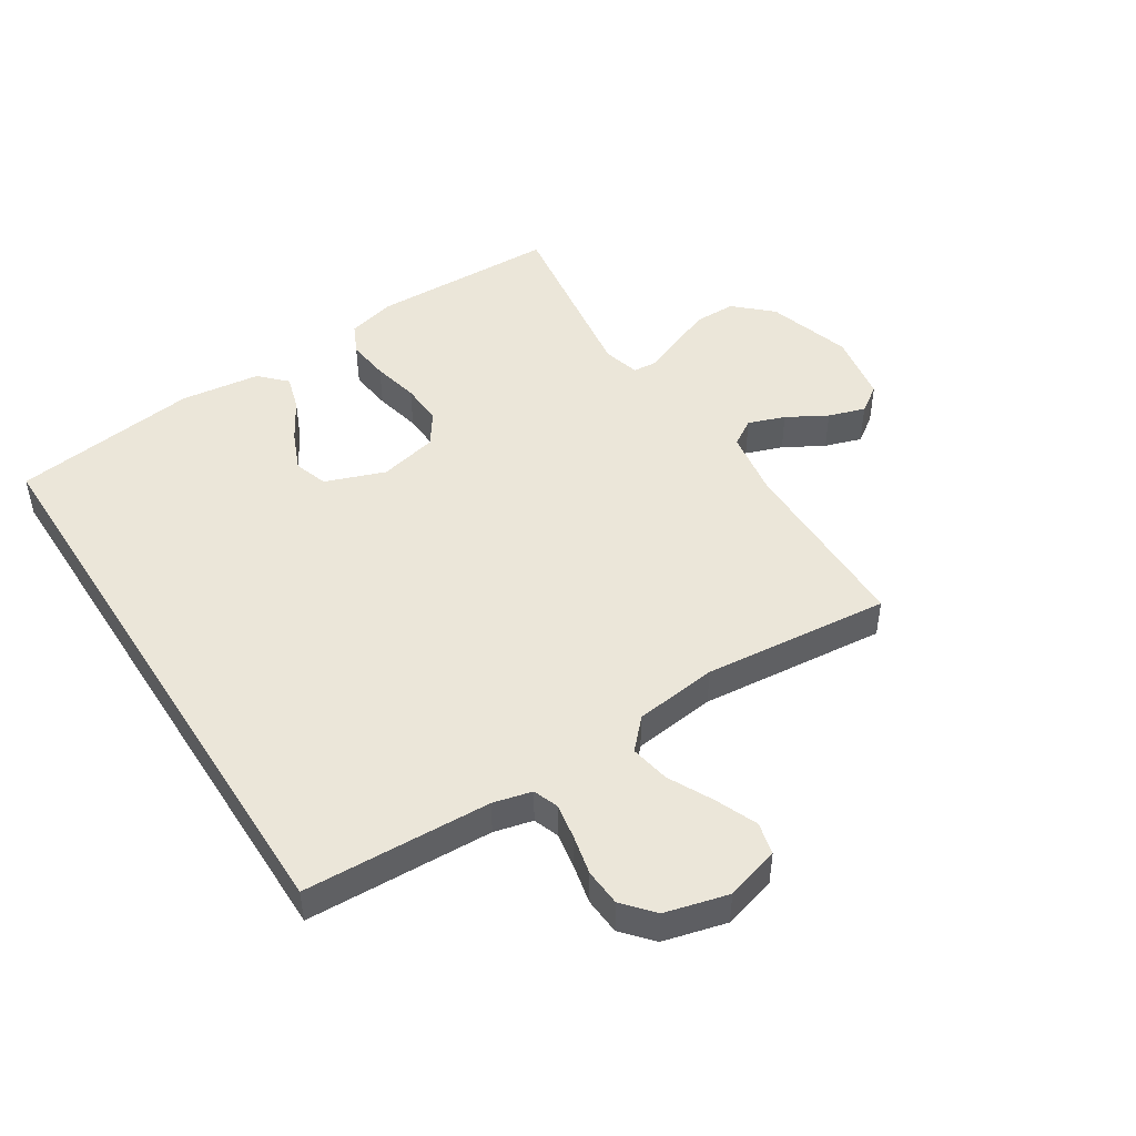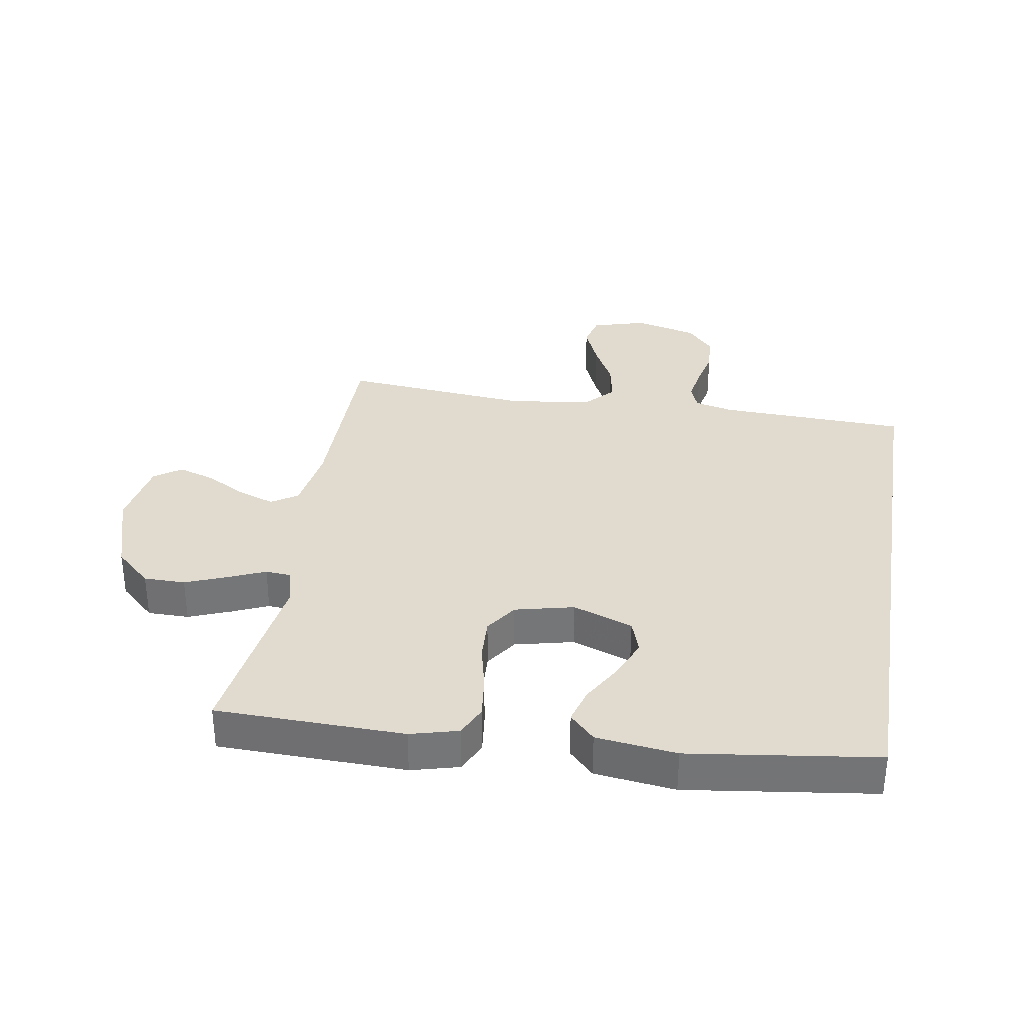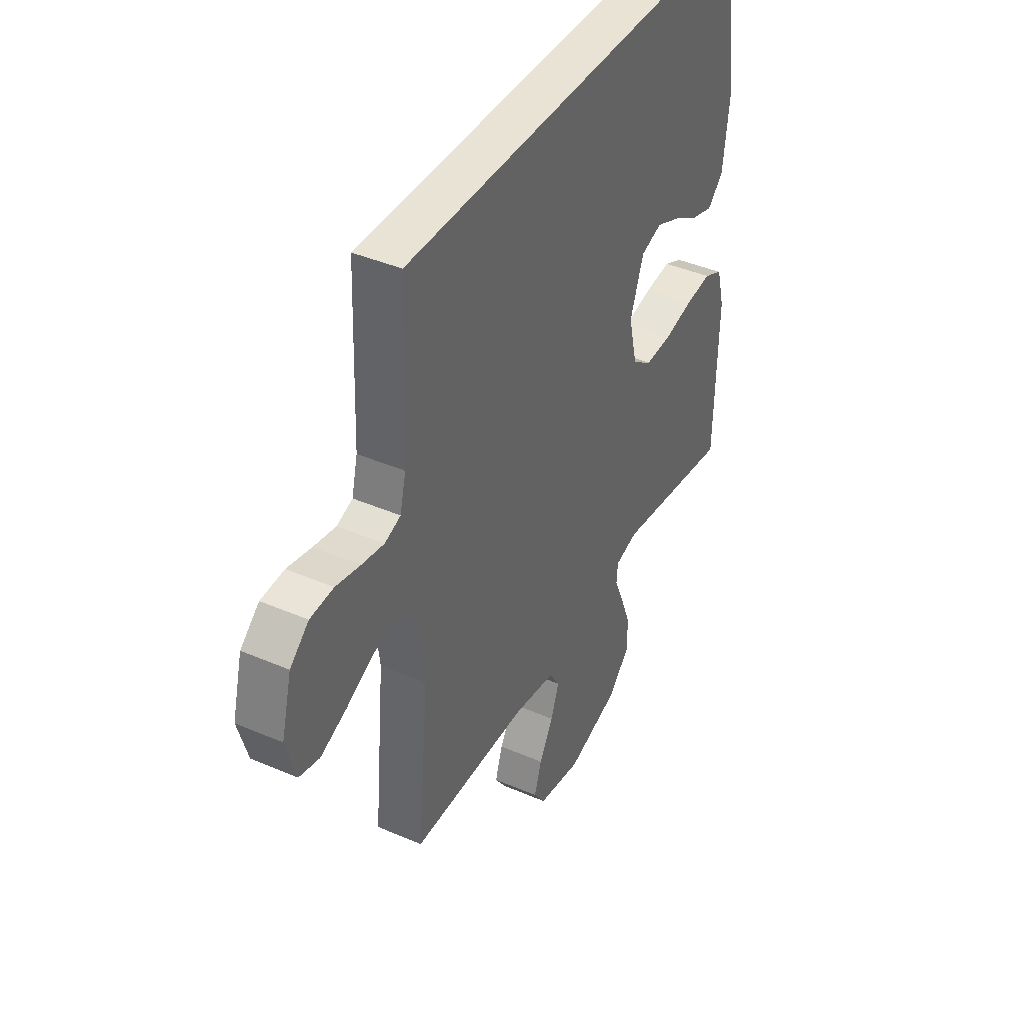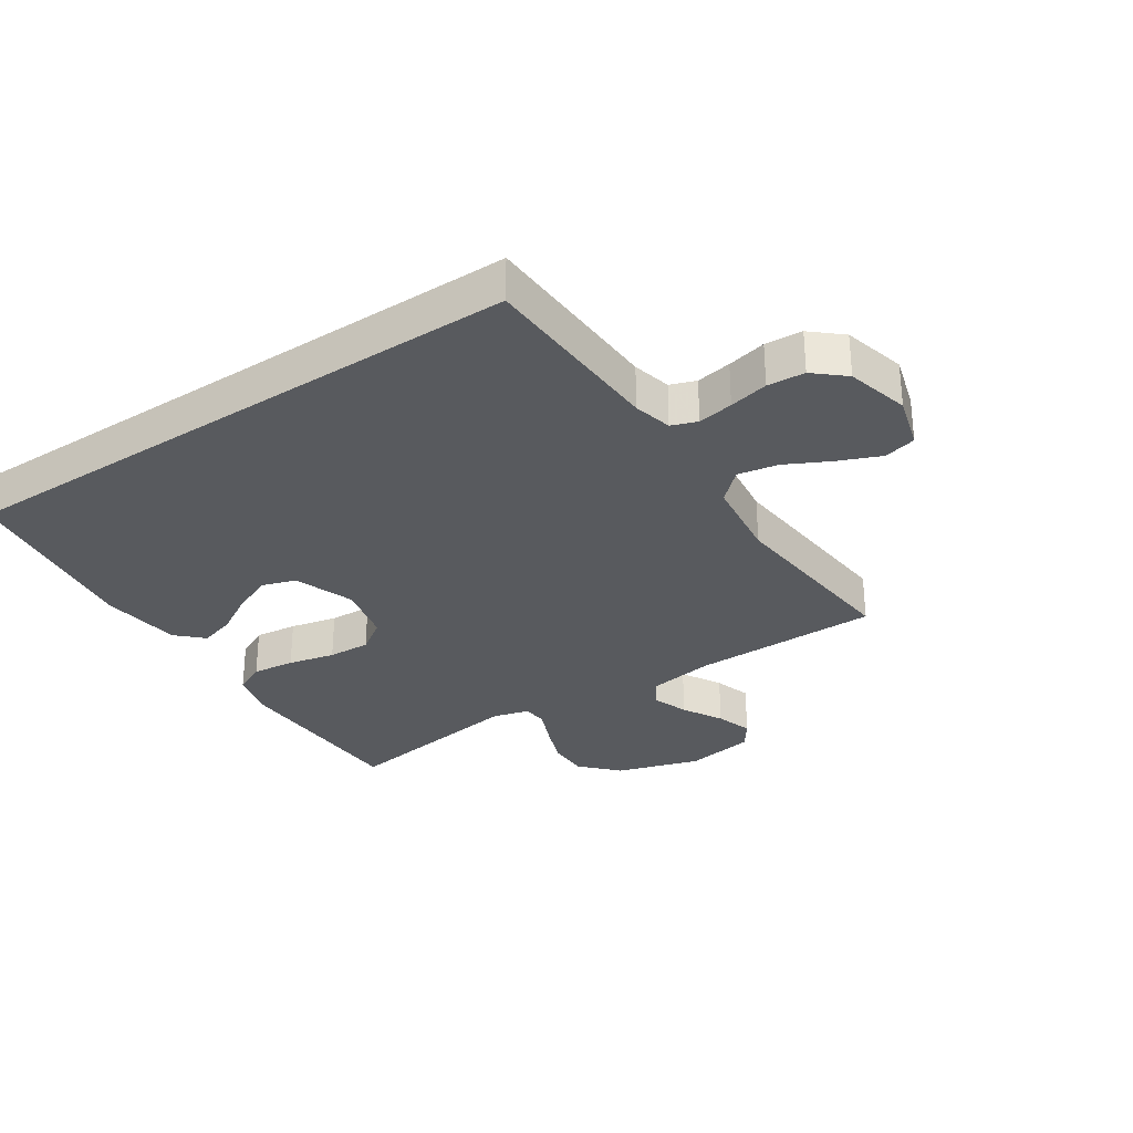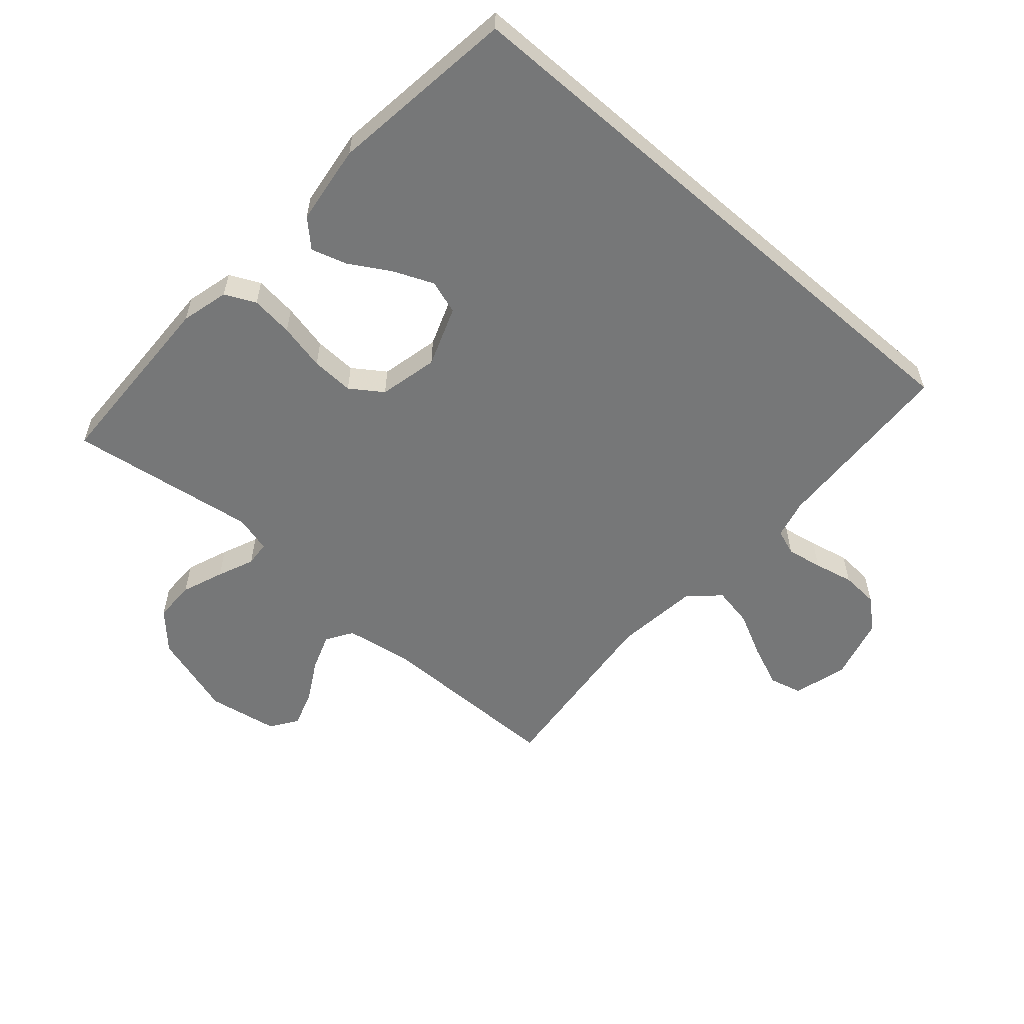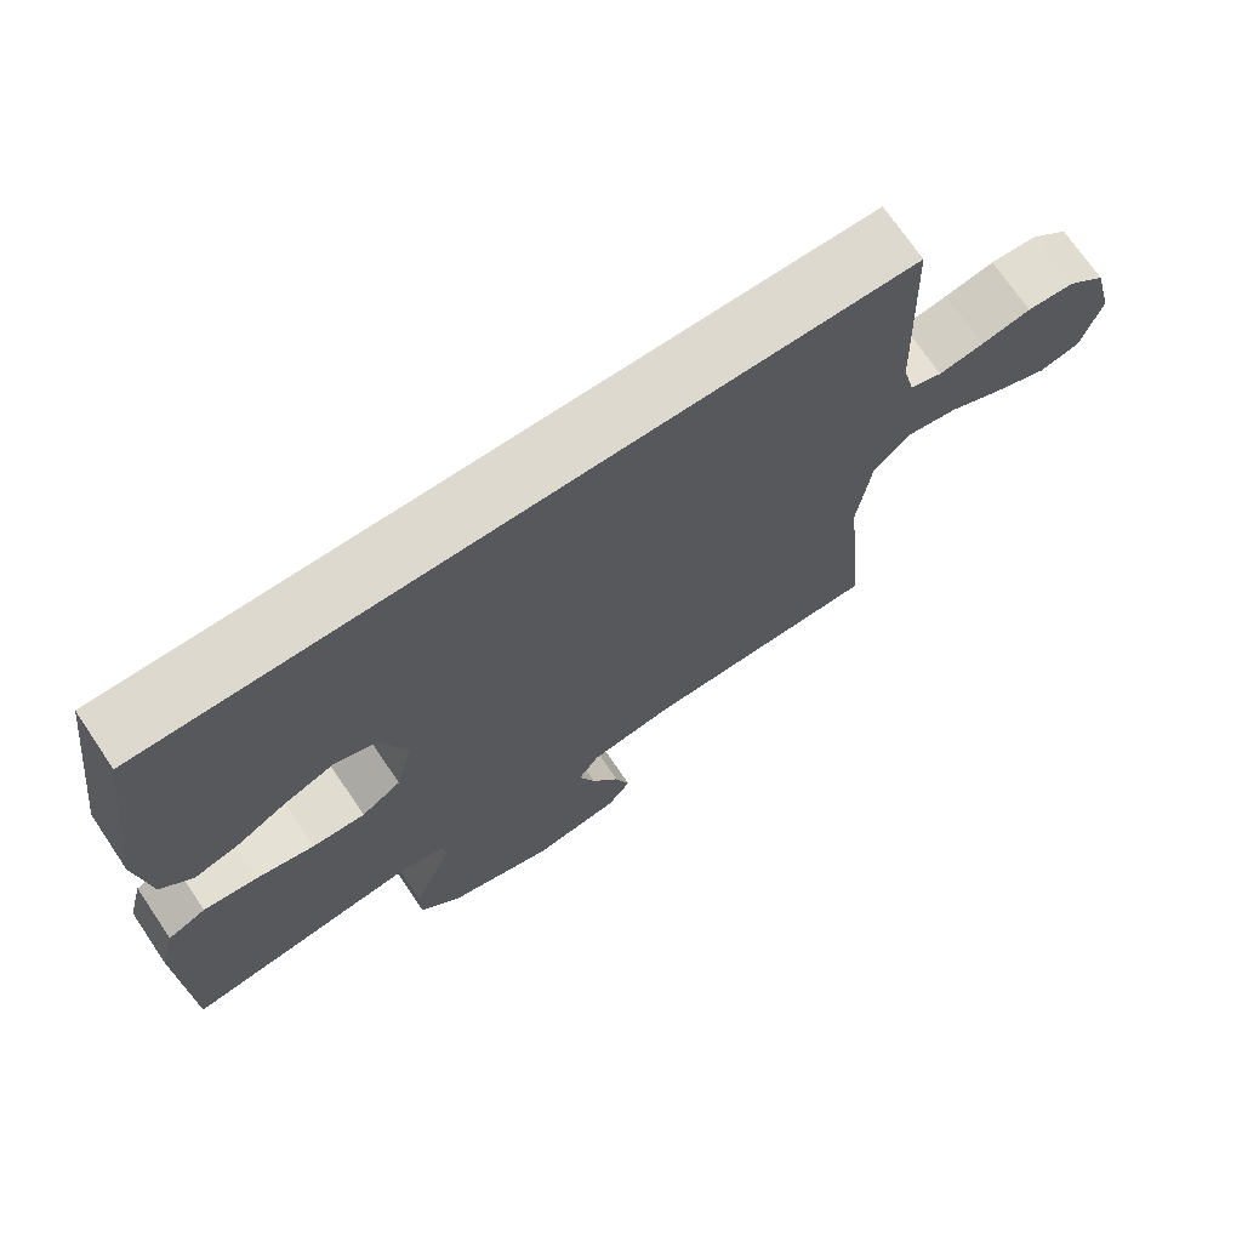
<metadata>
{"format":"obj","ext":"obj","renderer":"f3d","projection":"perspective","resolution":1024,"background":"white","views":[{"elev":47.4,"azim":57.6,"up":"+Y"},{"elev":33.6,"azim":-80.7,"up":"+Y"},{"elev":41.0,"azim":117.8,"up":"+Z"},{"elev":-30.8,"azim":33.7,"up":"+Y"},{"elev":-57.0,"azim":-41.0,"up":"+Y"},{"elev":71.5,"azim":-34.1,"up":"+Z"}]}
</metadata>
<code>
v -0.5 0.07 -0.5
v -0.507 0.07 -0.2
v -0.487 0.07 -0.124
v -0.438 0.07 -0.101
v -0.37 0.07 -0.109
v -0.295 0.07 -0.126
v -0.227 0.07 -0.129
v -0.176 0.07 -0.094
v -0.154 0.07 0
v -0.189 0.07 0.096
v -0.243 0.07 0.114
v -0.307 0.07 0.087
v -0.372 0.07 0.049
v -0.429 0.07 0.032
v -0.47 0.07 0.072
v -0.486 0.07 0.2
v -0.446 0.07 0.5
v 0.494 0.07 0.5
v 0.505 0.07 0.2
v 0.52 0.07 0.138
v 0.561 0.07 0.123
v 0.618 0.07 0.133
v 0.681 0.07 0.147
v 0.741 0.07 0.143
v 0.789 0.07 0.101
v 0.815 0.07 0
v 0.79 0.07 -0.086
v 0.738 0.07 -0.099
v 0.671 0.07 -0.071
v 0.6 0.07 -0.035
v 0.536 0.07 -0.023
v 0.489 0.07 -0.067
v 0.472 0.07 -0.2
v 0.5 0.07 -0.5
v 0.2 0.07 -0.501
v 0.093 0.07 -0.518
v 0.066 0.07 -0.56
v 0.087 0.07 -0.619
v 0.123 0.07 -0.683
v 0.142 0.07 -0.742
v 0.112 0.07 -0.785
v 0 0.07 -0.804
v -0.135 0.07 -0.762
v -0.189 0.07 -0.704
v -0.189 0.07 -0.638
v -0.163 0.07 -0.571
v -0.138 0.07 -0.513
v -0.141 0.07 -0.473
v -0.2 0.07 -0.457
v -0.5 0 -0.5
v -0.507 0 -0.2
v -0.487 0 -0.124
v -0.438 0 -0.101
v -0.37 0 -0.109
v -0.295 0 -0.126
v -0.227 0 -0.129
v -0.176 0 -0.094
v -0.154 0 0
v -0.189 0 0.096
v -0.243 0 0.114
v -0.307 0 0.087
v -0.372 0 0.049
v -0.429 0 0.032
v -0.47 0 0.072
v -0.486 0 0.2
v -0.446 0 0.5
v 0.494 0 0.5
v 0.505 0 0.2
v 0.52 0 0.138
v 0.561 0 0.123
v 0.618 0 0.133
v 0.681 0 0.147
v 0.741 0 0.143
v 0.789 0 0.101
v 0.815 0 0
v 0.79 0 -0.086
v 0.738 0 -0.099
v 0.671 0 -0.071
v 0.6 0 -0.035
v 0.536 0 -0.023
v 0.489 0 -0.067
v 0.472 0 -0.2
v 0.5 0 -0.5
v 0.2 0 -0.501
v 0.093 0 -0.518
v 0.066 0 -0.56
v 0.087 0 -0.619
v 0.123 0 -0.683
v 0.142 0 -0.742
v 0.112 0 -0.785
v 0 0 -0.804
v -0.135 0 -0.762
v -0.189 0 -0.704
v -0.189 0 -0.638
v -0.163 0 -0.571
v -0.138 0 -0.513
v -0.141 0 -0.473
v -0.2 0 -0.457
f 44 45 46 47
f 42 43 44 47
f 42 47 48
f 41 42 48
f 38 39 40 41
f 37 38 41 48
f 36 37 48
f 35 36 48 49
f 33 34 35 49
f 27 28 29 30
f 25 26 27 30
f 25 30 31
f 22 23 24 25
f 21 22 25 31
f 20 21 31 32
f 16 17 18 19
f 16 19 20 32
f 12 13 14 15
f 11 12 15 16
f 10 11 16 32
f 3 4 5 6
f 3 6 7
f 2 3 7
f 1 2 7
f 49 1 7 8
f 9 10 32 33
f 8 9 33 49
f 96 95 94 93
f 96 93 92 91
f 97 96 91
f 97 91 90
f 90 89 88 87
f 97 90 87 86
f 97 86 85
f 98 97 85 84
f 98 84 83 82
f 79 78 77 76
f 79 76 75 74
f 80 79 74
f 74 73 72 71
f 80 74 71 70
f 81 80 70 69
f 68 67 66 65
f 81 69 68 65
f 64 63 62 61
f 65 64 61 60
f 81 65 60 59
f 55 54 53 52
f 56 55 52
f 56 52 51
f 56 51 50
f 57 56 50 98
f 82 81 59 58
f 98 82 58 57
f 1 50 51 2
f 2 51 52 3
f 3 52 53 4
f 4 53 54 5
f 5 54 55 6
f 6 55 56 7
f 7 56 57 8
f 8 57 58 9
f 9 58 59 10
f 10 59 60 11
f 11 60 61 12
f 12 61 62 13
f 13 62 63 14
f 14 63 64 15
f 15 64 65 16
f 16 65 66 17
f 17 66 67 18
f 18 67 68 19
f 19 68 69 20
f 20 69 70 21
f 21 70 71 22
f 22 71 72 23
f 23 72 73 24
f 24 73 74 25
f 25 74 75 26
f 26 75 76 27
f 27 76 77 28
f 28 77 78 29
f 29 78 79 30
f 30 79 80 31
f 31 80 81 32
f 32 81 82 33
f 33 82 83 34
f 34 83 84 35
f 35 84 85 36
f 36 85 86 37
f 37 86 87 38
f 38 87 88 39
f 39 88 89 40
f 40 89 90 41
f 41 90 91 42
f 42 91 92 43
f 43 92 93 44
f 44 93 94 45
f 45 94 95 46
f 46 95 96 47
f 47 96 97 48
f 48 97 98 49
f 49 98 50 1

</code>
